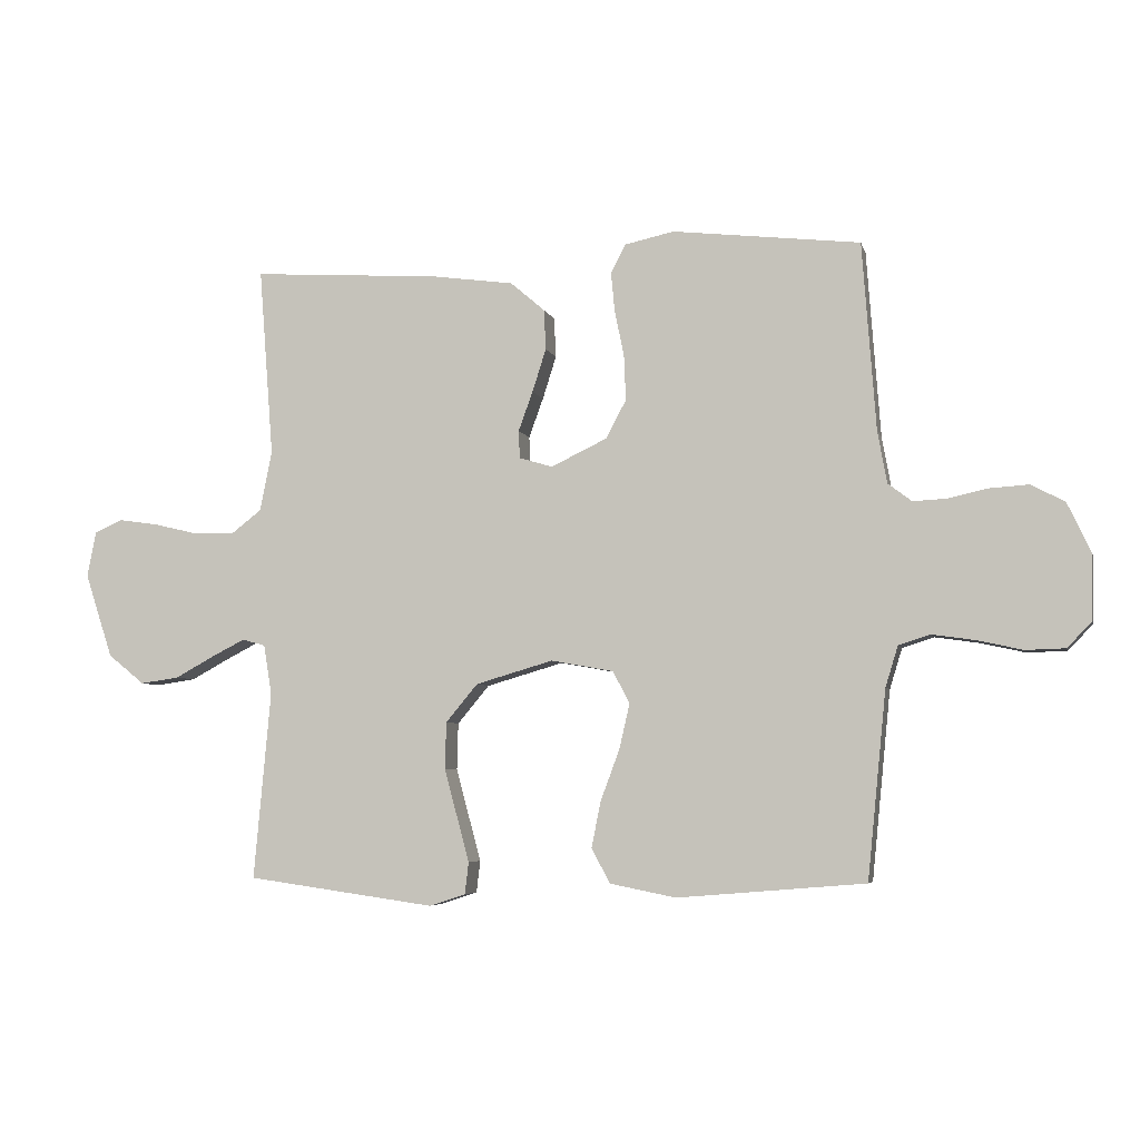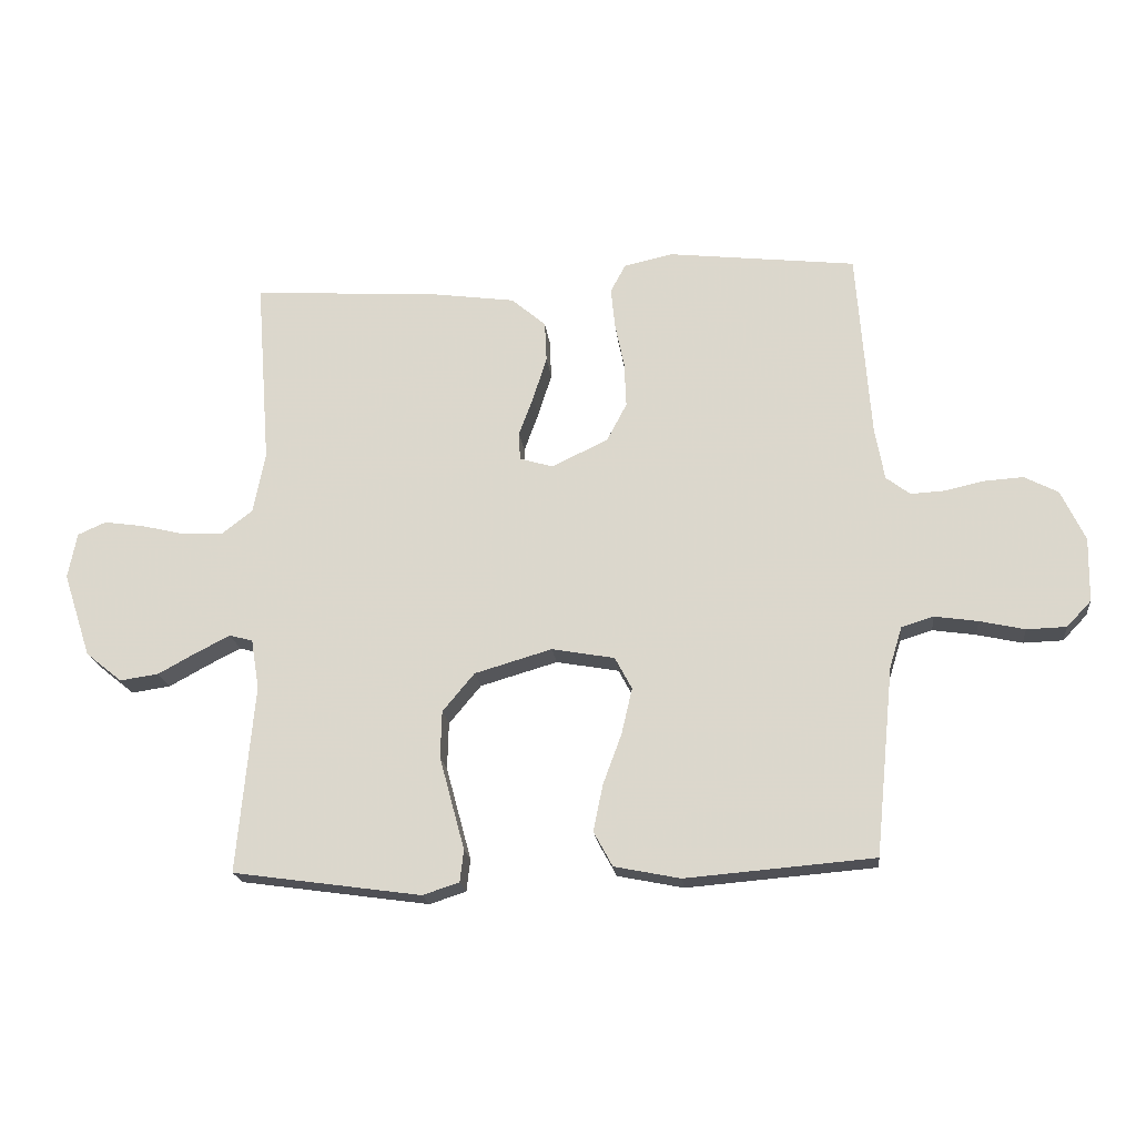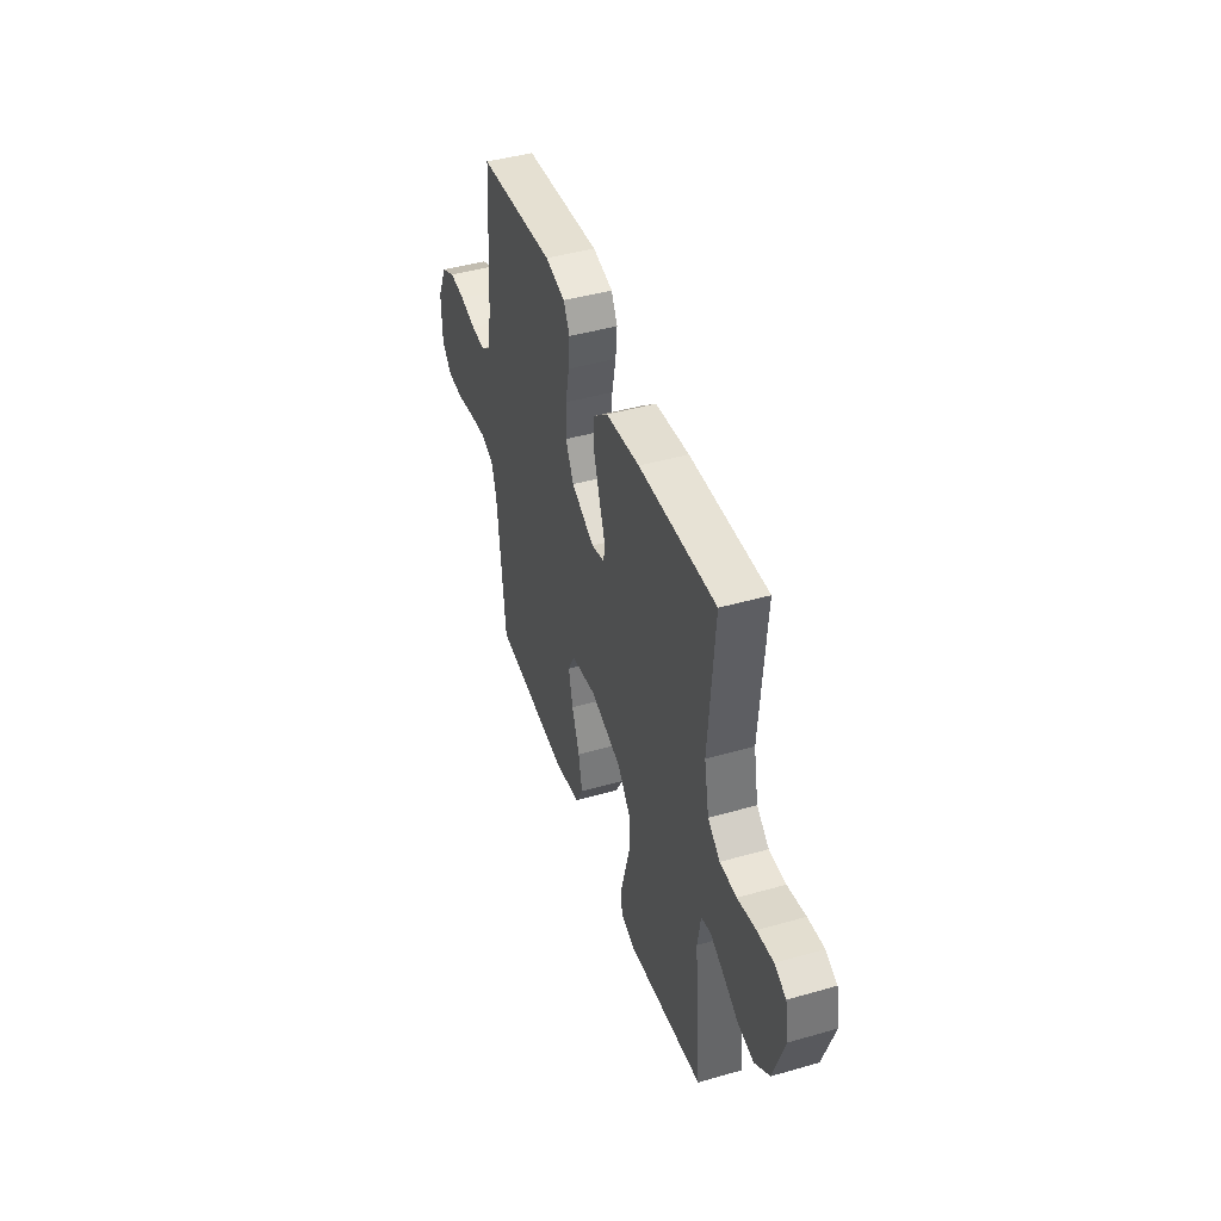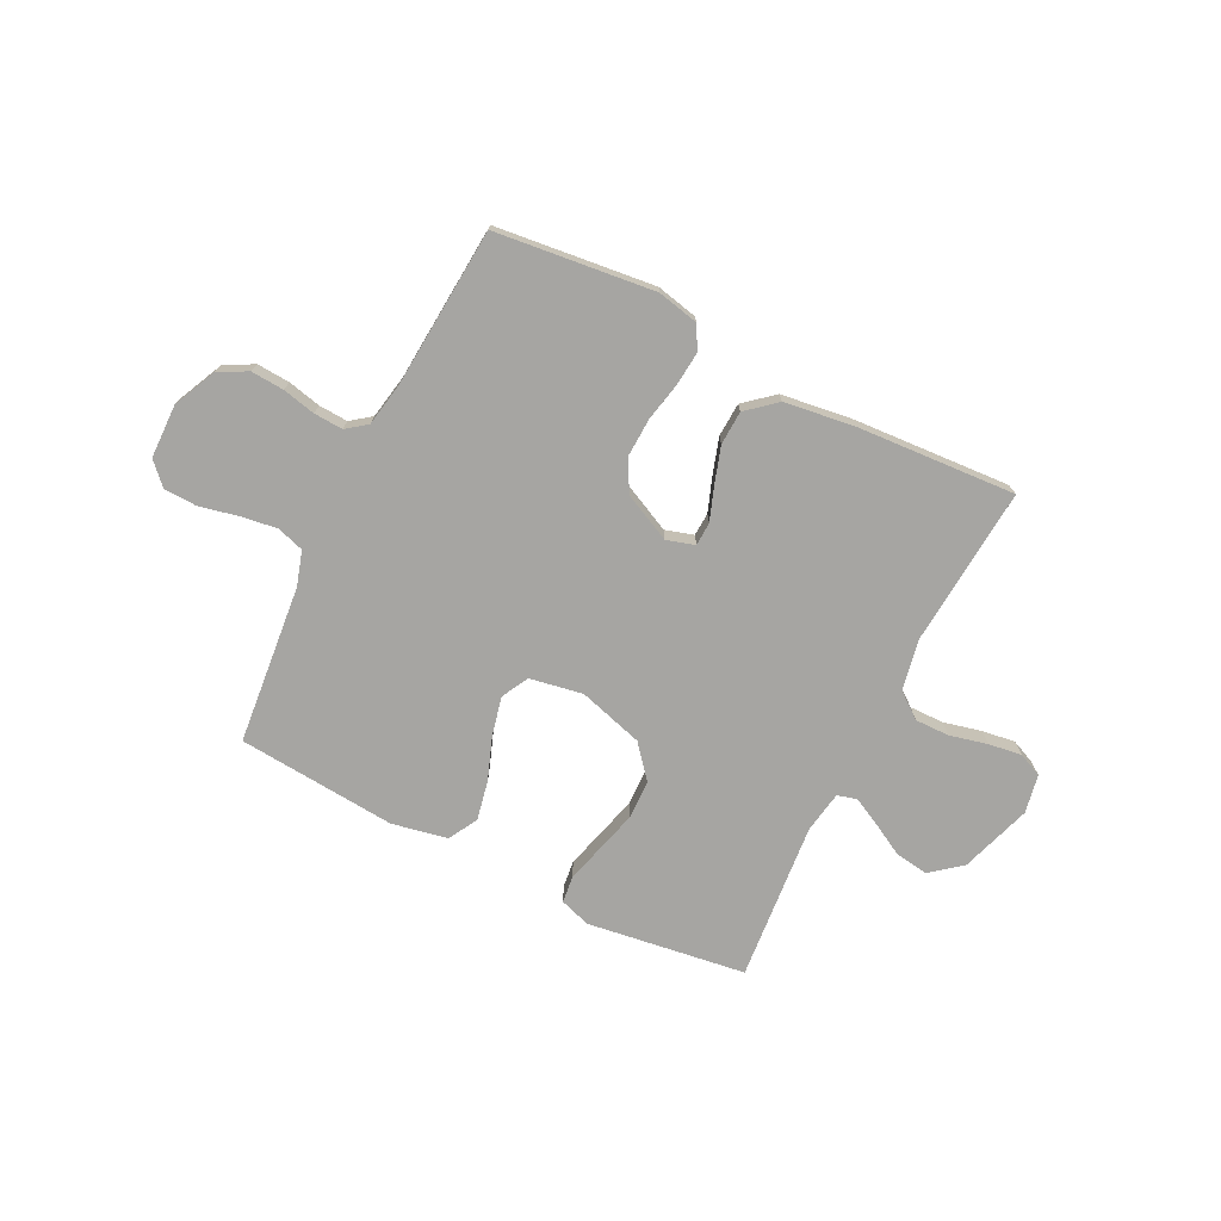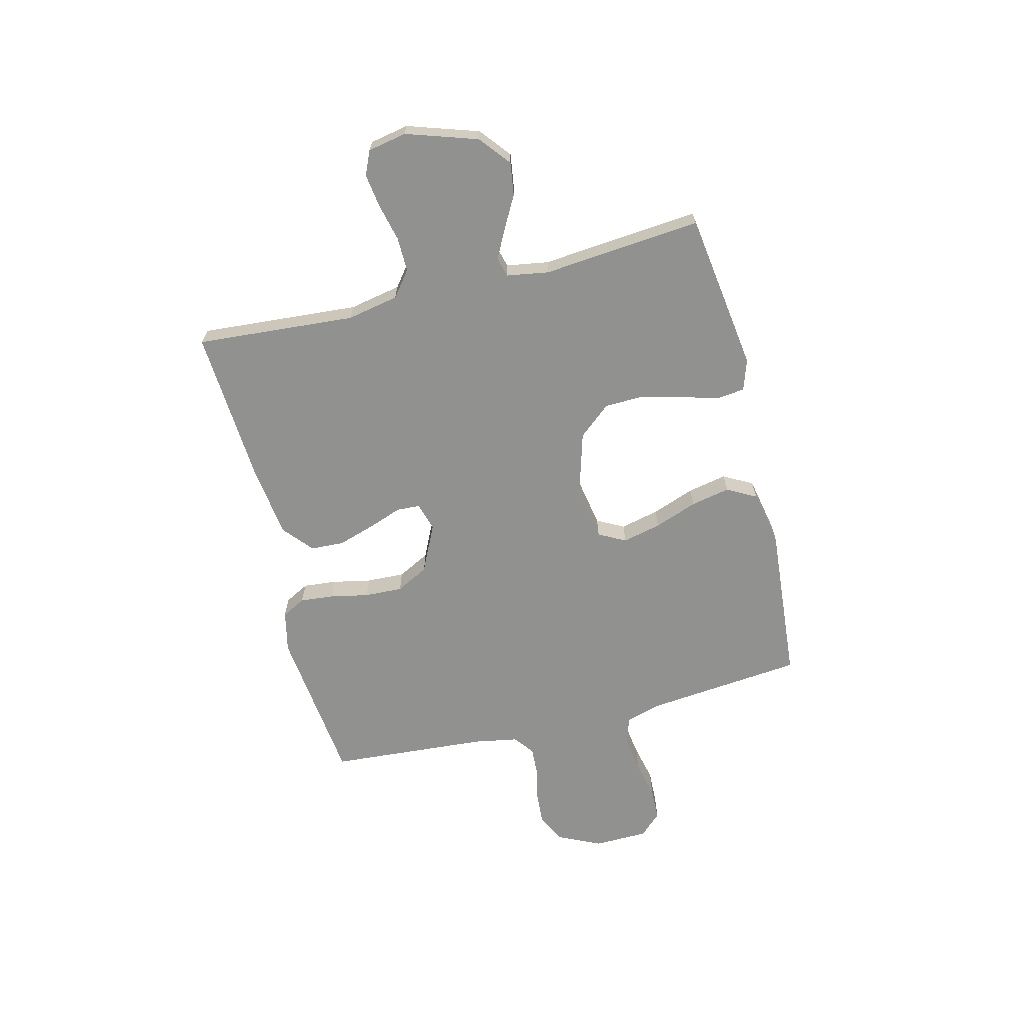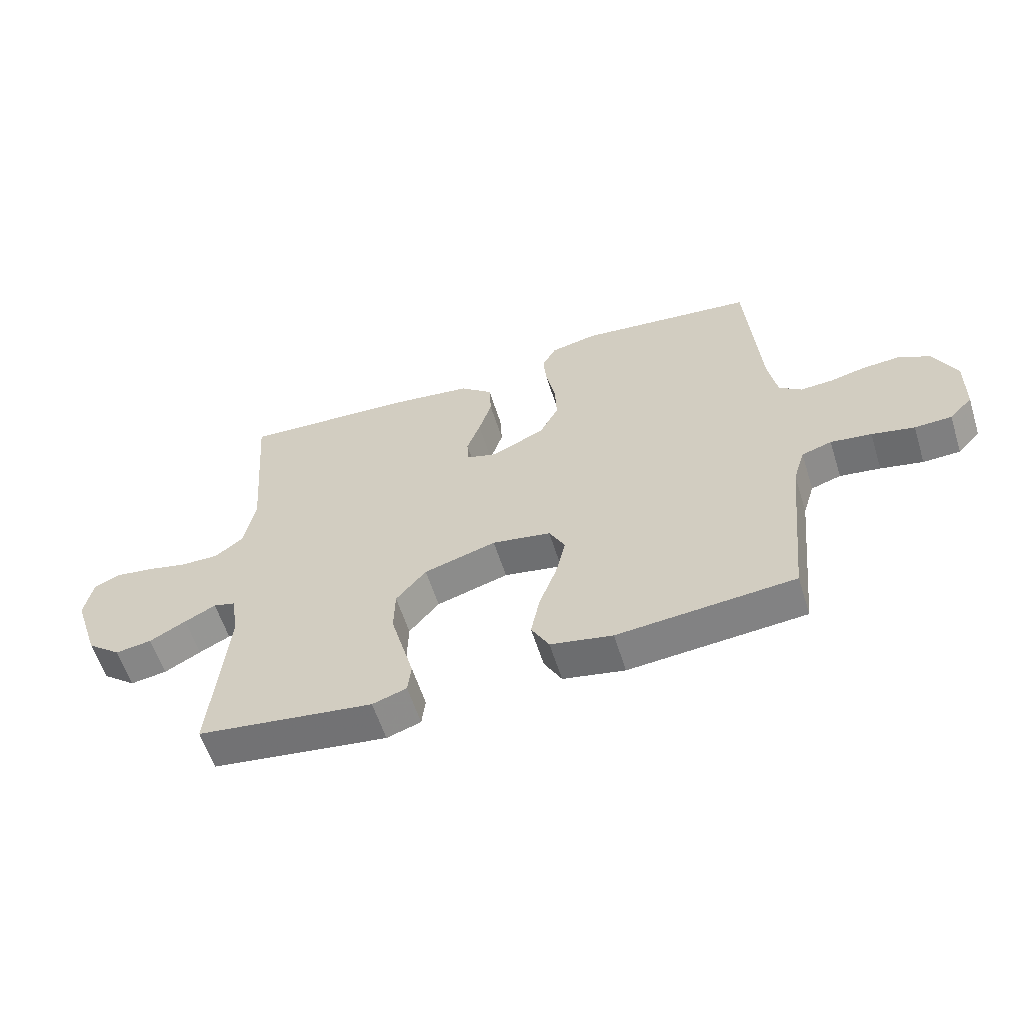
<metadata>
{"format":"obj","ext":"obj","renderer":"f3d","projection":"perspective","resolution":1024,"background":"white","views":[{"elev":-5.3,"azim":-166.8,"up":"+Z"},{"elev":-19.5,"azim":-173.8,"up":"+Z"},{"elev":44.6,"azim":71.6,"up":"+Z"},{"elev":-73.7,"azim":-26.6,"up":"+Y"},{"elev":-66.0,"azim":104.0,"up":"+Y"},{"elev":-59.1,"azim":-162.5,"up":"+Z"}]}
</metadata>
<code>
v -0.5 0.07 -0.5
v -0.53 0.07 -0.2
v -0.55 0.07 -0.135
v -0.601 0.07 -0.119
v -0.67 0.07 -0.129
v -0.742 0.07 -0.145
v -0.805 0.07 -0.143
v -0.844 0.07 -0.102
v -0.846 0.07 0
v -0.808 0.07 0.081
v -0.754 0.07 0.109
v -0.692 0.07 0.105
v -0.63 0.07 0.091
v -0.575 0.07 0.088
v -0.537 0.07 0.117
v -0.522 0.07 0.2
v -0.5 0.07 0.5
v -0.2 0.07 0.534
v -0.122 0.07 0.517
v -0.098 0.07 0.472
v -0.104 0.07 0.409
v -0.119 0.07 0.336
v -0.122 0.07 0.264
v -0.09 0.07 0.203
v 0 0.07 0.16
v 0.053 0.07 0.176
v 0.055 0.07 0.22
v 0.032 0.07 0.283
v 0.01 0.07 0.352
v 0.013 0.07 0.416
v 0.068 0.07 0.463
v 0.2 0.07 0.481
v 0.5 0.07 0.5
v 0.477 0.07 0.2
v 0.496 0.07 0.103
v 0.544 0.07 0.066
v 0.609 0.07 0.067
v 0.68 0.07 0.084
v 0.743 0.07 0.093
v 0.788 0.07 0.073
v 0.802 0.07 0
v 0.758 0.07 -0.134
v 0.7 0.07 -0.181
v 0.638 0.07 -0.172
v 0.576 0.07 -0.138
v 0.523 0.07 -0.111
v 0.486 0.07 -0.121
v 0.473 0.07 -0.2
v 0.5 0.07 -0.5
v 0.2 0.07 -0.542
v 0.142 0.07 -0.523
v 0.136 0.07 -0.472
v 0.155 0.07 -0.402
v 0.176 0.07 -0.324
v 0.174 0.07 -0.249
v 0.123 0.07 -0.188
v 0 0.07 -0.152
v -0.1 0.07 -0.17
v -0.127 0.07 -0.221
v -0.11 0.07 -0.294
v -0.08 0.07 -0.375
v -0.065 0.07 -0.449
v -0.095 0.07 -0.504
v -0.2 0.07 -0.525
v -0.5 0 -0.5
v -0.53 0 -0.2
v -0.55 0 -0.135
v -0.601 0 -0.119
v -0.67 0 -0.129
v -0.742 0 -0.145
v -0.805 0 -0.143
v -0.844 0 -0.102
v -0.846 0 0
v -0.808 0 0.081
v -0.754 0 0.109
v -0.692 0 0.105
v -0.63 0 0.091
v -0.575 0 0.088
v -0.537 0 0.117
v -0.522 0 0.2
v -0.5 0 0.5
v -0.2 0 0.534
v -0.122 0 0.517
v -0.098 0 0.472
v -0.104 0 0.409
v -0.119 0 0.336
v -0.122 0 0.264
v -0.09 0 0.203
v 0 0 0.16
v 0.053 0 0.176
v 0.055 0 0.22
v 0.032 0 0.283
v 0.01 0 0.352
v 0.013 0 0.416
v 0.068 0 0.463
v 0.2 0 0.481
v 0.5 0 0.5
v 0.477 0 0.2
v 0.496 0 0.103
v 0.544 0 0.066
v 0.609 0 0.067
v 0.68 0 0.084
v 0.743 0 0.093
v 0.788 0 0.073
v 0.802 0 0
v 0.758 0 -0.134
v 0.7 0 -0.181
v 0.638 0 -0.172
v 0.576 0 -0.138
v 0.523 0 -0.111
v 0.486 0 -0.121
v 0.473 0 -0.2
v 0.5 0 -0.5
v 0.2 0 -0.542
v 0.142 0 -0.523
v 0.136 0 -0.472
v 0.155 0 -0.402
v 0.176 0 -0.324
v 0.174 0 -0.249
v 0.123 0 -0.188
v 0 0 -0.152
v -0.1 0 -0.17
v -0.127 0 -0.221
v -0.11 0 -0.294
v -0.08 0 -0.375
v -0.065 0 -0.449
v -0.095 0 -0.504
v -0.2 0 -0.525
f 63 64 1 2
f 60 61 62 63
f 59 60 63 2
f 58 59 2 3
f 57 58 3 4
f 50 51 52 53
f 48 49 50 53
f 47 48 53 54
f 42 43 44 45
f 42 45 46
f 41 42 46
f 40 41 46 47
f 37 38 39 40
f 31 32 33 34
f 31 34 35
f 30 31 35
f 27 28 29 30
f 27 30 35 36
f 19 20 21 22
f 19 22 23
f 16 17 18 19
f 15 16 19 23
f 14 15 23 24
f 10 11 12 13
f 10 13 14
f 9 10 14
f 5 6 7 8
f 4 5 8 9
f 57 4 9 14
f 47 54 55
f 37 40 47 55
f 36 37 55 56
f 26 27 36 56
f 25 26 56 57
f 14 24 25 57
f 66 65 128 127
f 127 126 125 124
f 66 127 124 123
f 67 66 123 122
f 68 67 122 121
f 117 116 115 114
f 117 114 113 112
f 118 117 112 111
f 109 108 107 106
f 110 109 106
f 110 106 105
f 111 110 105 104
f 104 103 102 101
f 98 97 96 95
f 99 98 95
f 99 95 94
f 94 93 92 91
f 100 99 94 91
f 86 85 84 83
f 87 86 83
f 83 82 81 80
f 87 83 80 79
f 88 87 79 78
f 77 76 75 74
f 78 77 74
f 78 74 73
f 72 71 70 69
f 73 72 69 68
f 78 73 68 121
f 119 118 111
f 119 111 104 101
f 120 119 101 100
f 120 100 91 90
f 121 120 90 89
f 121 89 88 78
f 1 65 66 2
f 2 66 67 3
f 3 67 68 4
f 4 68 69 5
f 5 69 70 6
f 6 70 71 7
f 7 71 72 8
f 8 72 73 9
f 9 73 74 10
f 10 74 75 11
f 11 75 76 12
f 12 76 77 13
f 13 77 78 14
f 14 78 79 15
f 15 79 80 16
f 16 80 81 17
f 17 81 82 18
f 18 82 83 19
f 19 83 84 20
f 20 84 85 21
f 21 85 86 22
f 22 86 87 23
f 23 87 88 24
f 24 88 89 25
f 25 89 90 26
f 26 90 91 27
f 27 91 92 28
f 28 92 93 29
f 29 93 94 30
f 30 94 95 31
f 31 95 96 32
f 32 96 97 33
f 33 97 98 34
f 34 98 99 35
f 35 99 100 36
f 36 100 101 37
f 37 101 102 38
f 38 102 103 39
f 39 103 104 40
f 40 104 105 41
f 41 105 106 42
f 42 106 107 43
f 43 107 108 44
f 44 108 109 45
f 45 109 110 46
f 46 110 111 47
f 47 111 112 48
f 48 112 113 49
f 49 113 114 50
f 50 114 115 51
f 51 115 116 52
f 52 116 117 53
f 53 117 118 54
f 54 118 119 55
f 55 119 120 56
f 56 120 121 57
f 57 121 122 58
f 58 122 123 59
f 59 123 124 60
f 60 124 125 61
f 61 125 126 62
f 62 126 127 63
f 63 127 128 64
f 64 128 65 1

</code>
